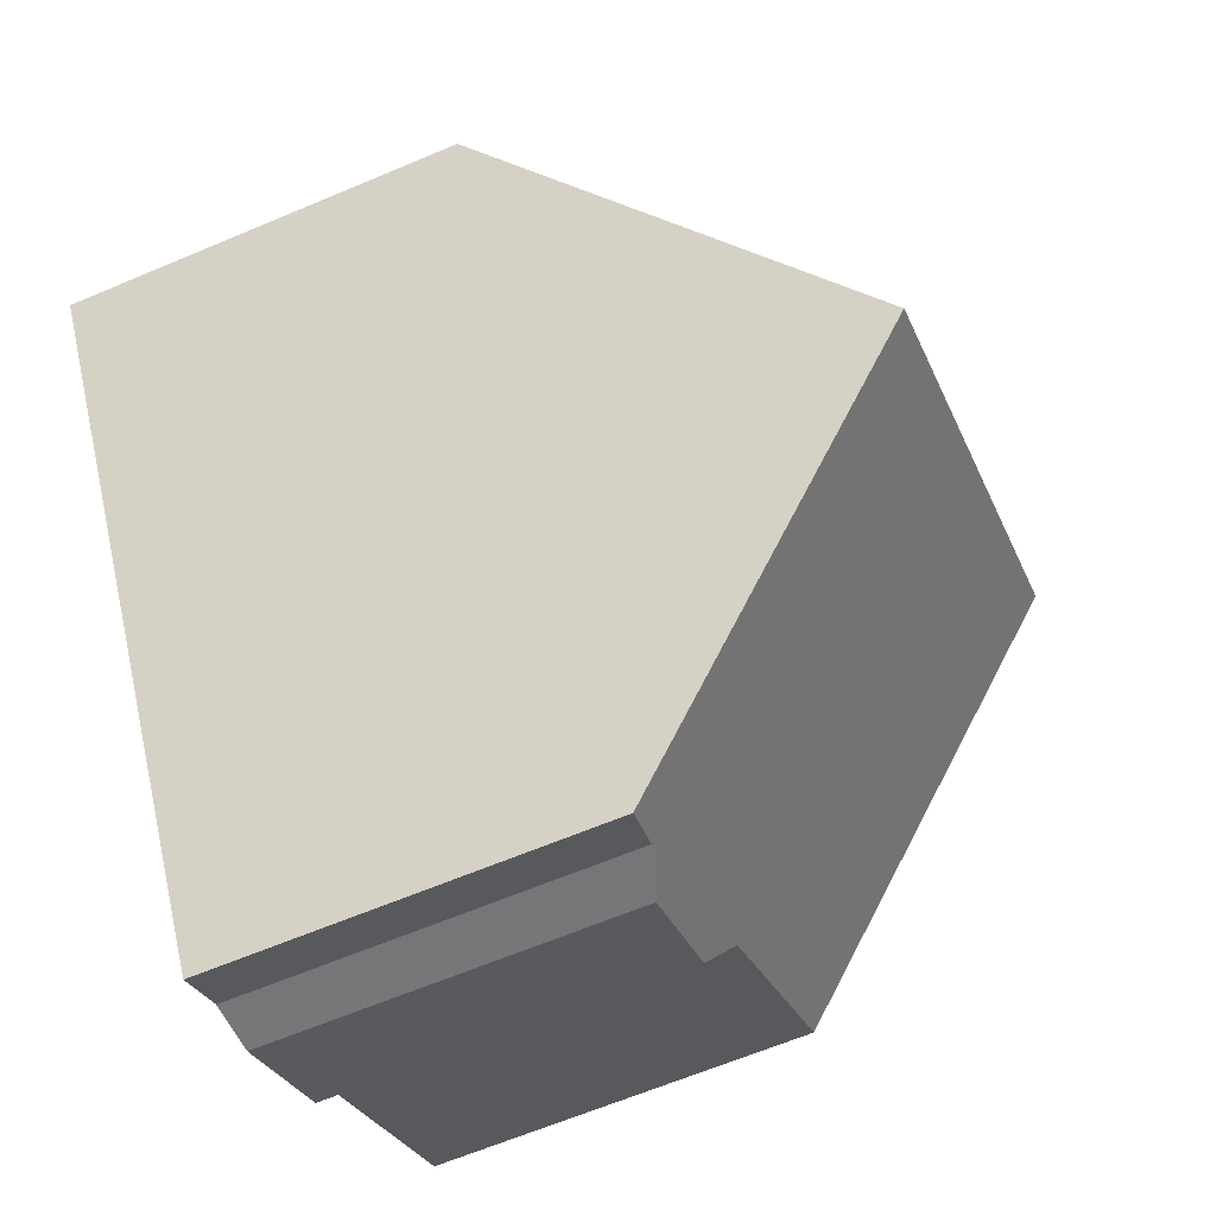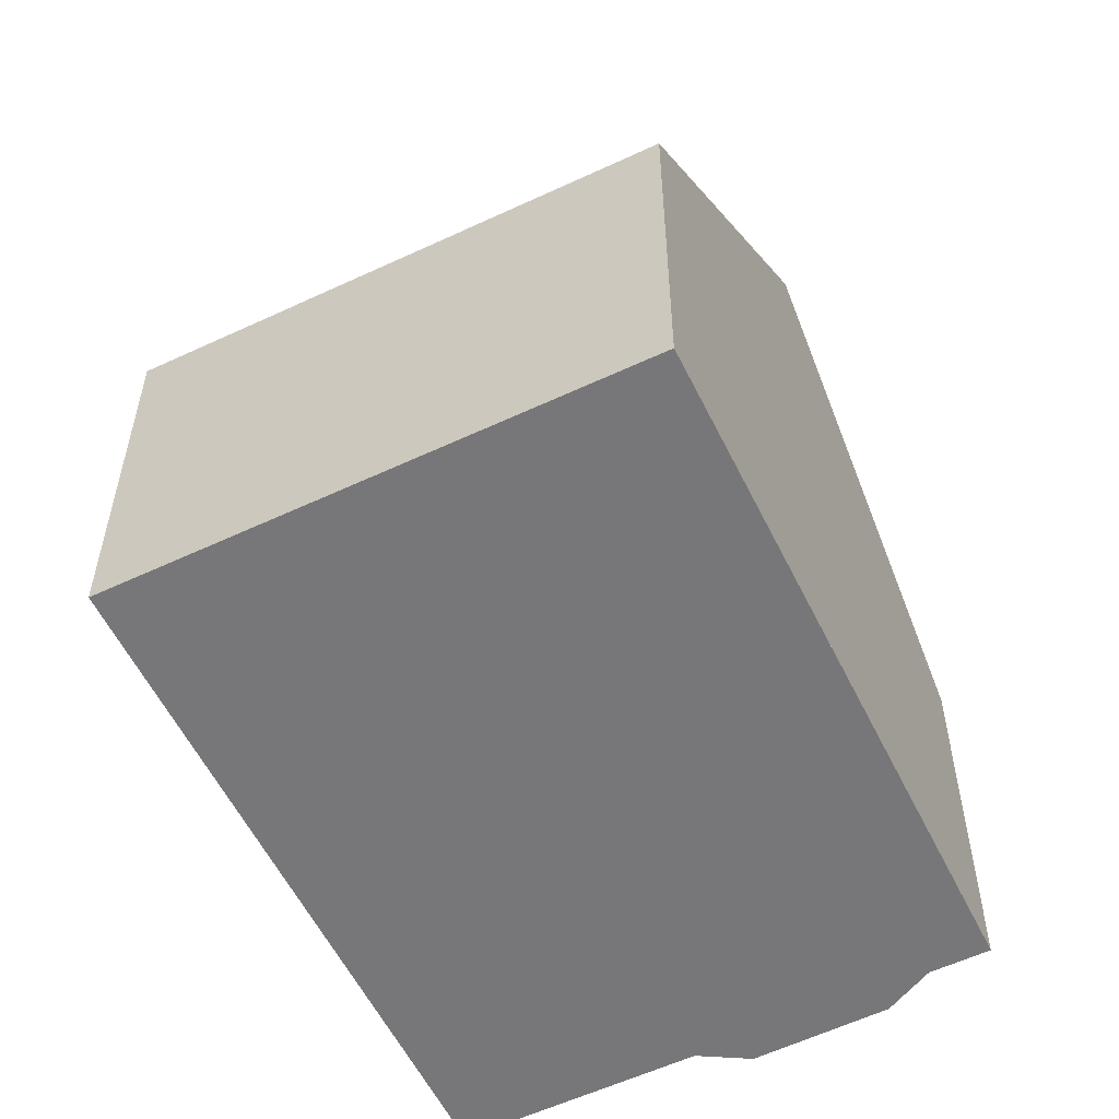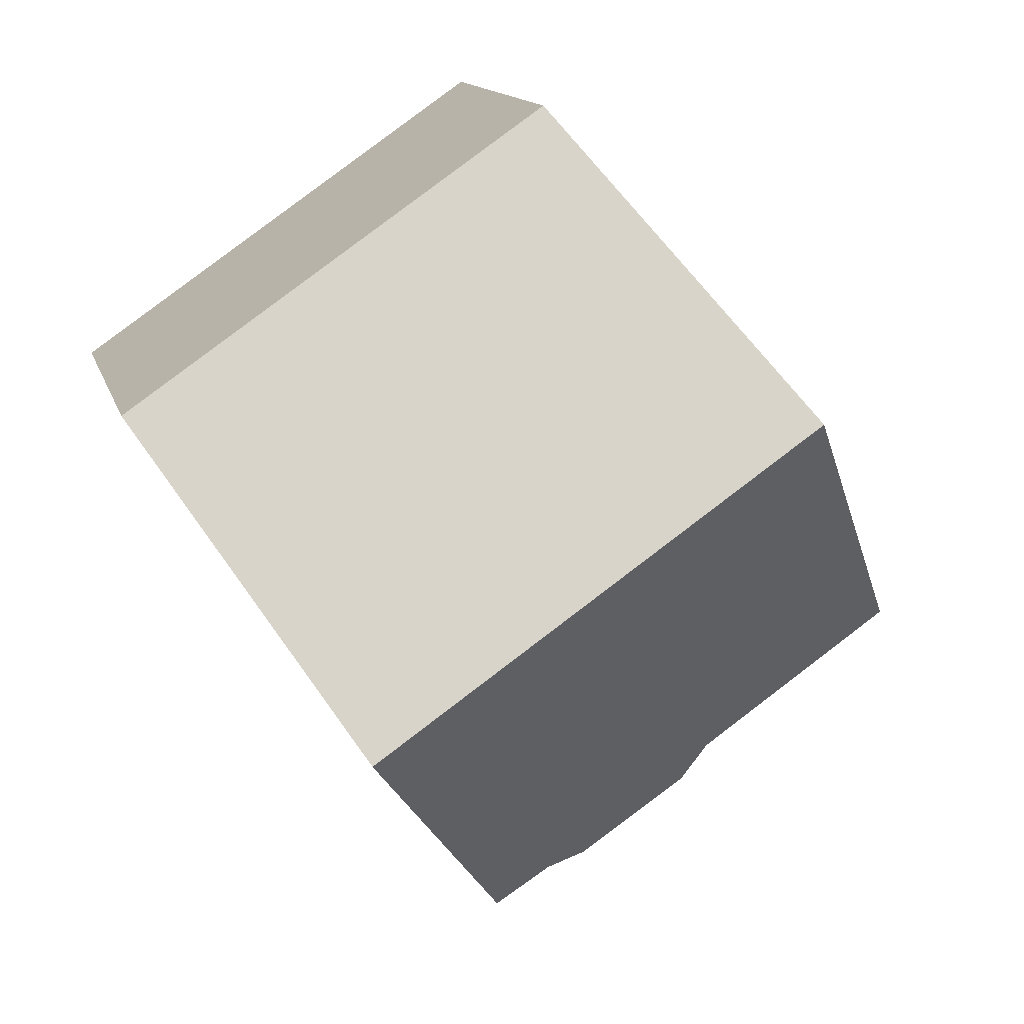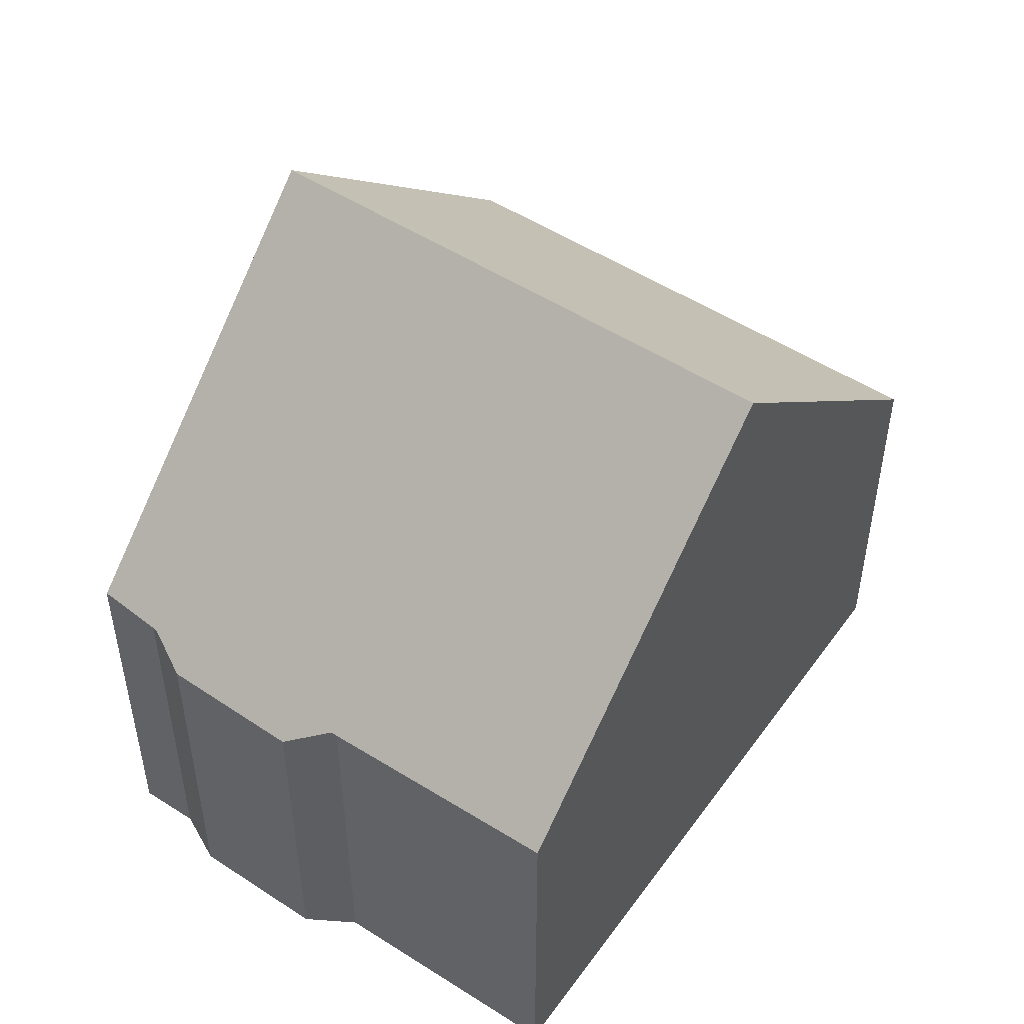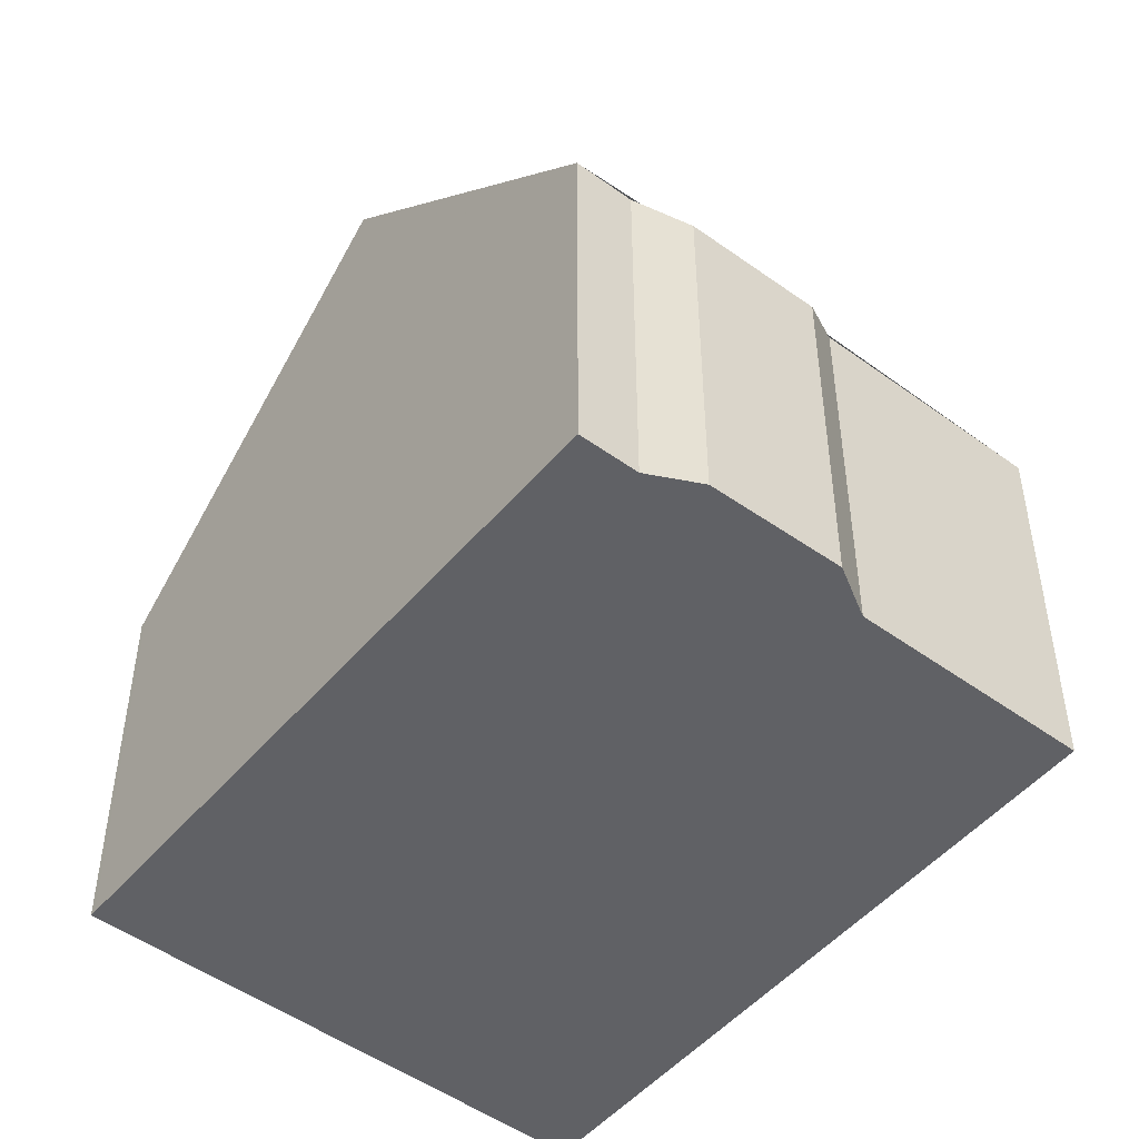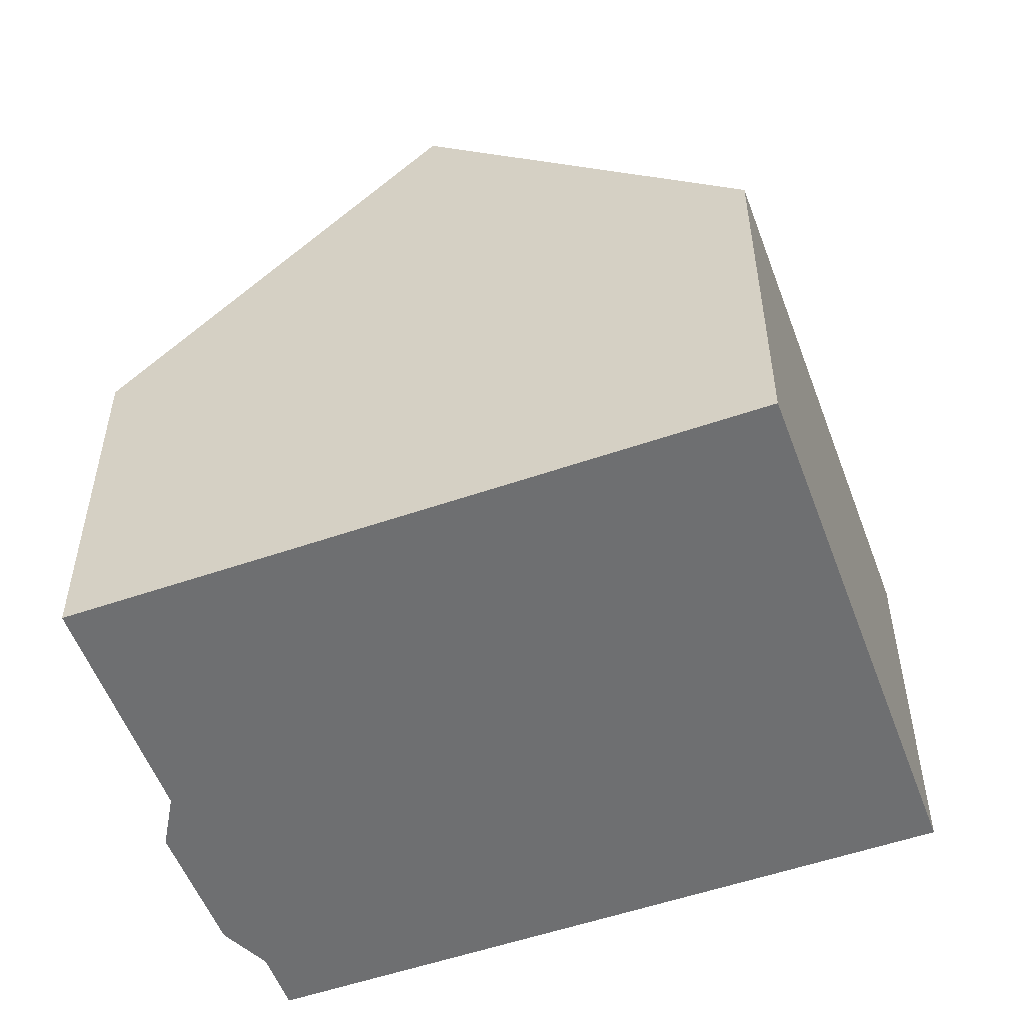
<metadata>
{"format":"obj","ext":"obj","renderer":"f3d","projection":"perspective","resolution":1024,"background":"white","views":[{"elev":-64.2,"azim":-66.9,"up":"+Y"},{"elev":-57.2,"azim":-119.4,"up":"+Z"},{"elev":13.4,"azim":-13.7,"up":"+Y"},{"elev":52.0,"azim":69.3,"up":"+Z"},{"elev":-49.8,"azim":-4.1,"up":"+Z"},{"elev":-54.5,"azim":144.7,"up":"+Z"}]}
</metadata>
<code>
v -1141 -857.3 4.617
v -1136 -853.7 4.626
v -1131 -860.4 4.583
v -1133 -862 4.6
v -1134 -862.6 4.294
v -1135 -863.5 4.327
v -1136 -863.6 4.607
v -1136 -864 4.614
v -1139 -860.6 8.476
v -1133 -857 8.463
v -1141 -857.3 4.69
v -1136 -853.7 4.702
v -1141 -857.3 4.617
v -1141 -857.3 4.69
v -1139 -860.6 8.476
v -1136 -853.7 4.702
v -1136 -853.7 4.626
v -1133 -857 8.463
v -1133 -857 8.463
v -1139 -860.6 8.476
v -1139 -860.6 8.476
v -1136 -864 4.613
v -1133 -857 8.463
v -1131 -860.4 4.583
v -1133 -862.1 4.545
v -1136 -863.6 4.56
v -1141 -857.3 4.617
v -1141 -857.3 4.617
v -1141 -857.3 0
v -1141 -857.3 8.882e-16
v -1136 -853.7 4.702
v -1136 -853.7 4.626
v -1136 -853.7 0
v -1136 -853.7 0
v -1131 -860.4 4.583
v -1131 -860.4 4.583
v -1131 -860.4 0
v -1131 -860.4 0
v -1133 -862.1 4.545
v -1133 -862 4.6
v -1133 -862 0
v -1133 -862.1 0
v -1135 -863.5 4.327
v -1134 -862.6 4.294
v -1134 -862.6 0
v -1135 -863.5 0
v -1136 -863.6 4.56
v -1135 -863.5 4.327
v -1135 -863.5 0
v -1136 -863.6 0
v -1136 -864 4.613
v -1136 -863.6 4.607
v -1136 -863.6 0
v -1136 -864 0
v -1139 -860.6 8.476
v -1136 -864 4.614
v -1136 -864 0
v -1139 -860.6 0
v -1141 -857.3 4.69
v -1139 -860.6 8.476
v -1139 -860.6 0
v -1141 -857.3 -8.882e-16
v -1141 -857.3 4.617
v -1141 -857.3 4.69
v -1141 -857.3 -8.882e-16
v -1141 -857.3 0
v -1133 -857 8.463
v -1136 -853.7 4.702
v -1136 -853.7 0
v -1133 -857 0
v -1136 -853.7 4.626
v -1141 -857.3 4.617
v -1141 -857.3 8.882e-16
v -1136 -853.7 0
v -1136 -853.7 4.626
v -1136 -853.7 4.626
v -1136 -853.7 0
v -1136 -853.7 0
v -1131 -860.4 4.583
v -1133 -857 8.463
v -1133 -857 0
v -1131 -860.4 0
v -1136 -864 4.614
v -1136 -864 4.613
v -1136 -864 0
v -1136 -864 0
v -1133 -862 4.6
v -1131 -860.4 4.583
v -1131 -860.4 0
v -1133 -862 0
v -1134 -862.6 4.294
v -1133 -862.1 4.545
v -1133 -862.1 0
v -1134 -862.6 0
v -1136 -863.6 4.607
v -1136 -863.6 4.56
v -1136 -863.6 0
v -1136 -863.6 0
v -1141 -857.3 0
v -1136 -853.7 0
v -1131 -860.4 0
v -1133 -862 0
v -1134 -862.6 0
v -1135 -863.5 0
v -1136 -863.6 0
v -1136 -864 0
f 15 9 11 14
f 14 11 1 13
f 17 2 12 16
f 16 12 10 18
f 16 14 13 17
f 18 15 14 16
f 22 8 20 21
f 23 19 3 24
f 26 7 22 21 23 24 4 25
f 25 5 6 26
f 28 29 30 27
f 32 33 34 31
f 36 37 38 35
f 40 41 42 39
f 44 45 46 43
f 48 49 50 47
f 52 53 54 51
f 56 57 58 55
f 60 61 62 59
f 64 65 66 63
f 68 69 70 67
f 72 73 74 71
f 76 77 78 75
f 80 81 82 79
f 84 85 86 83
f 88 89 90 87
f 92 93 94 91
f 96 97 98 95
f 100 101 102 103 104 105 106 99

</code>
